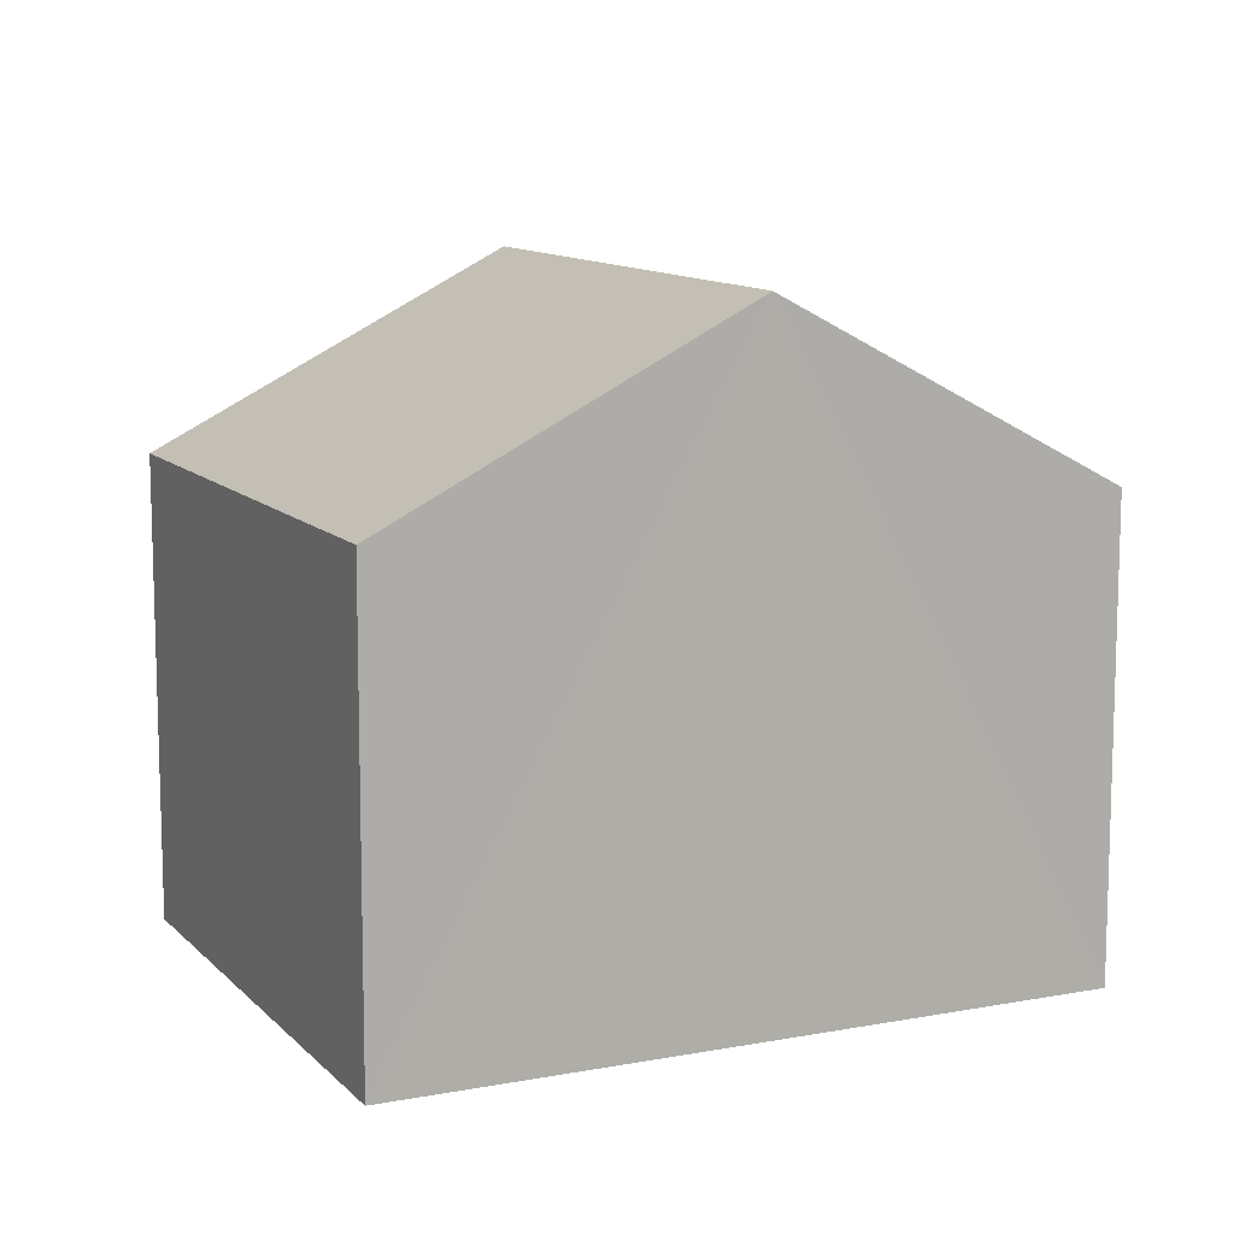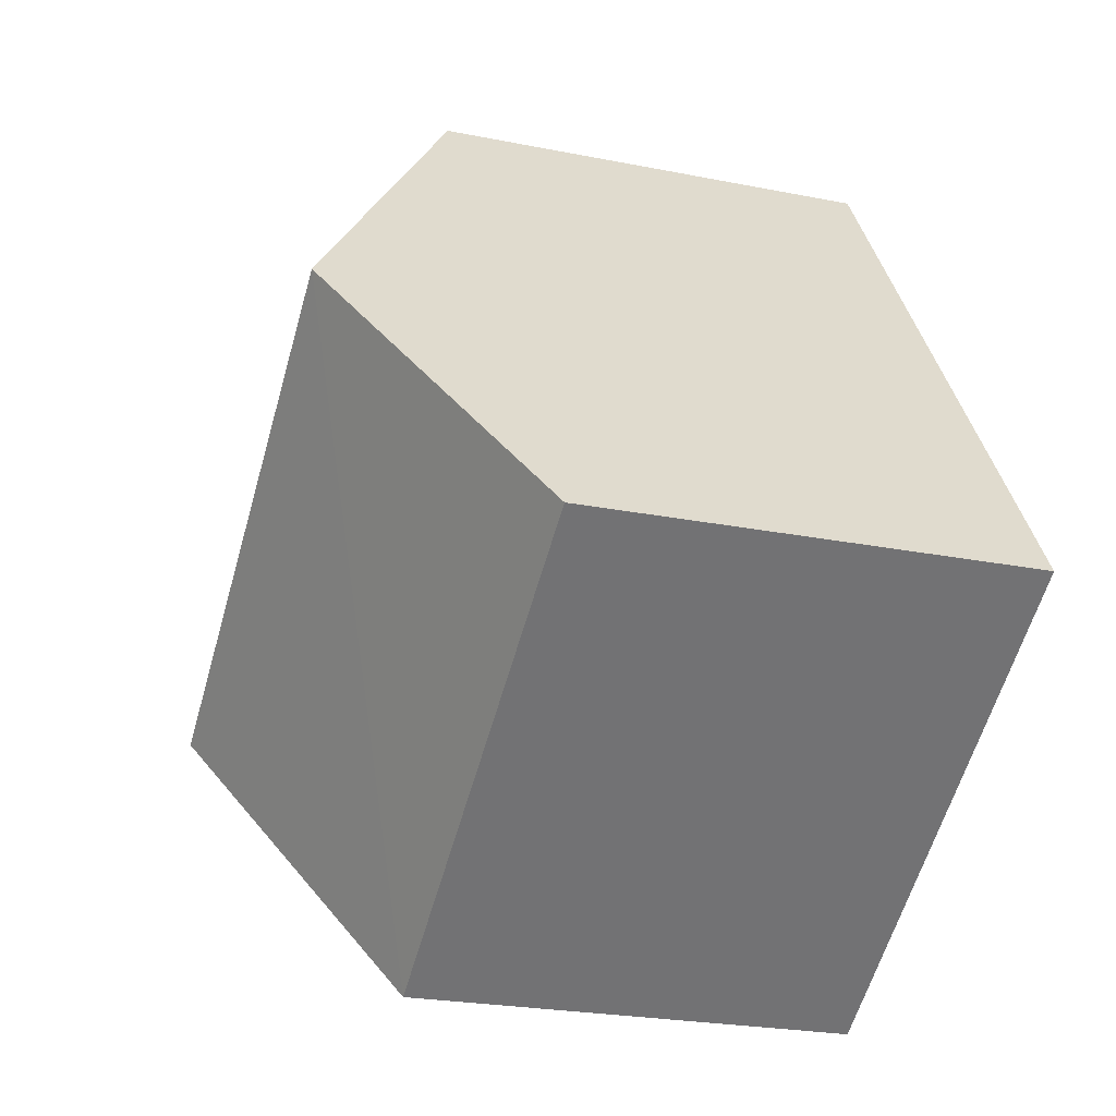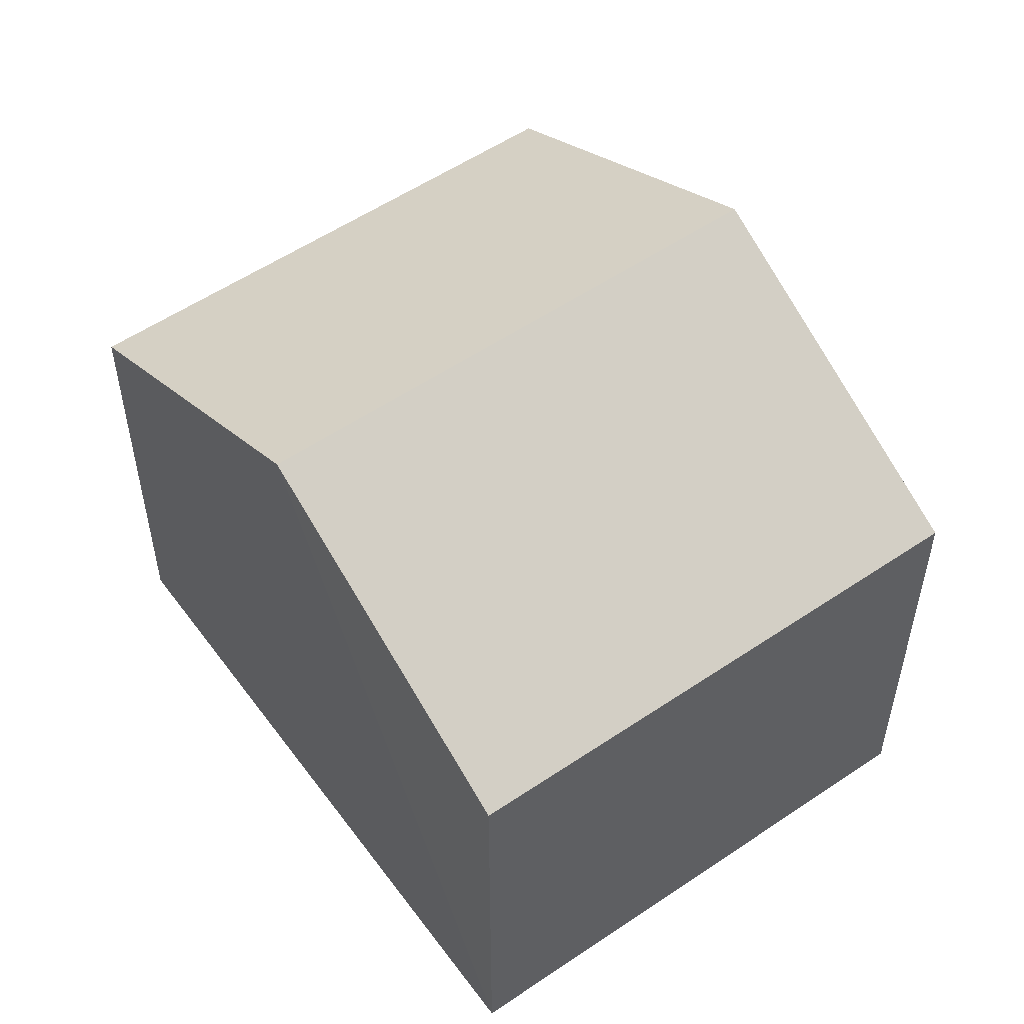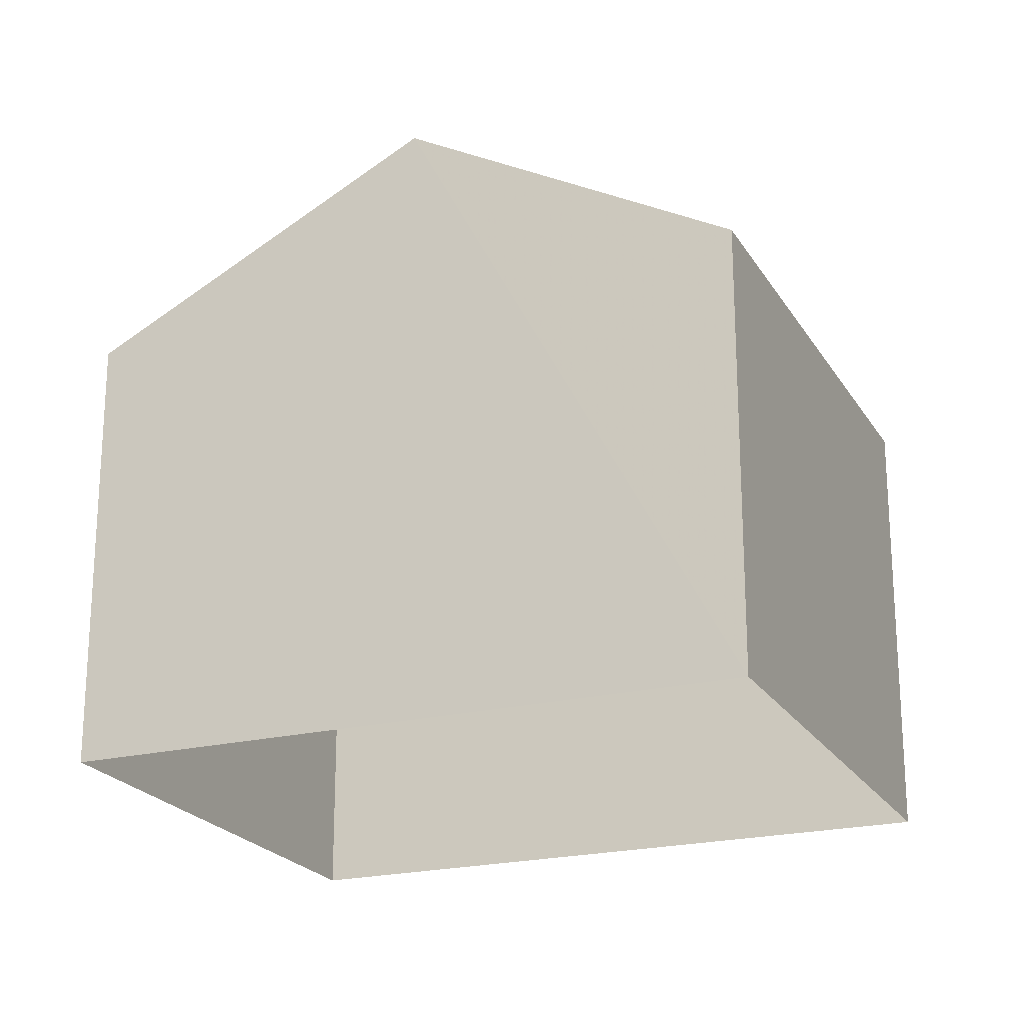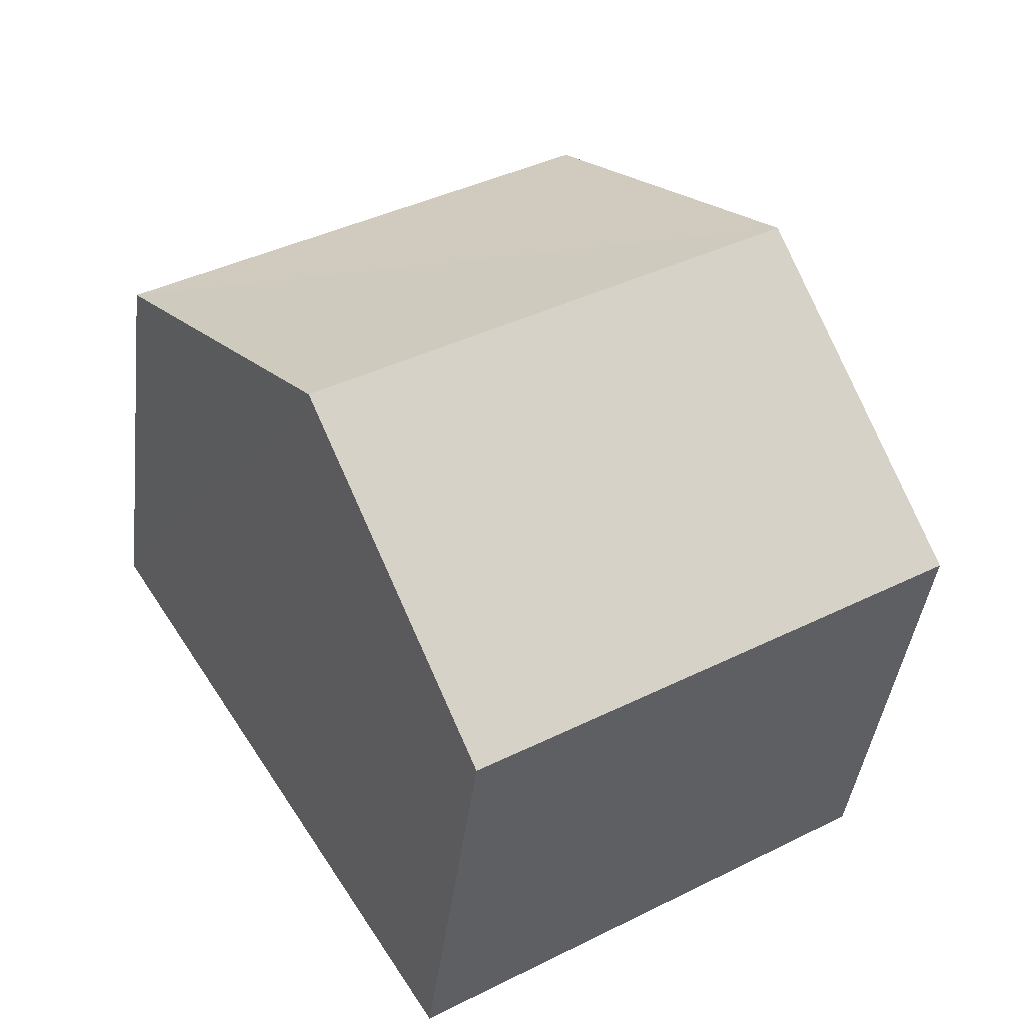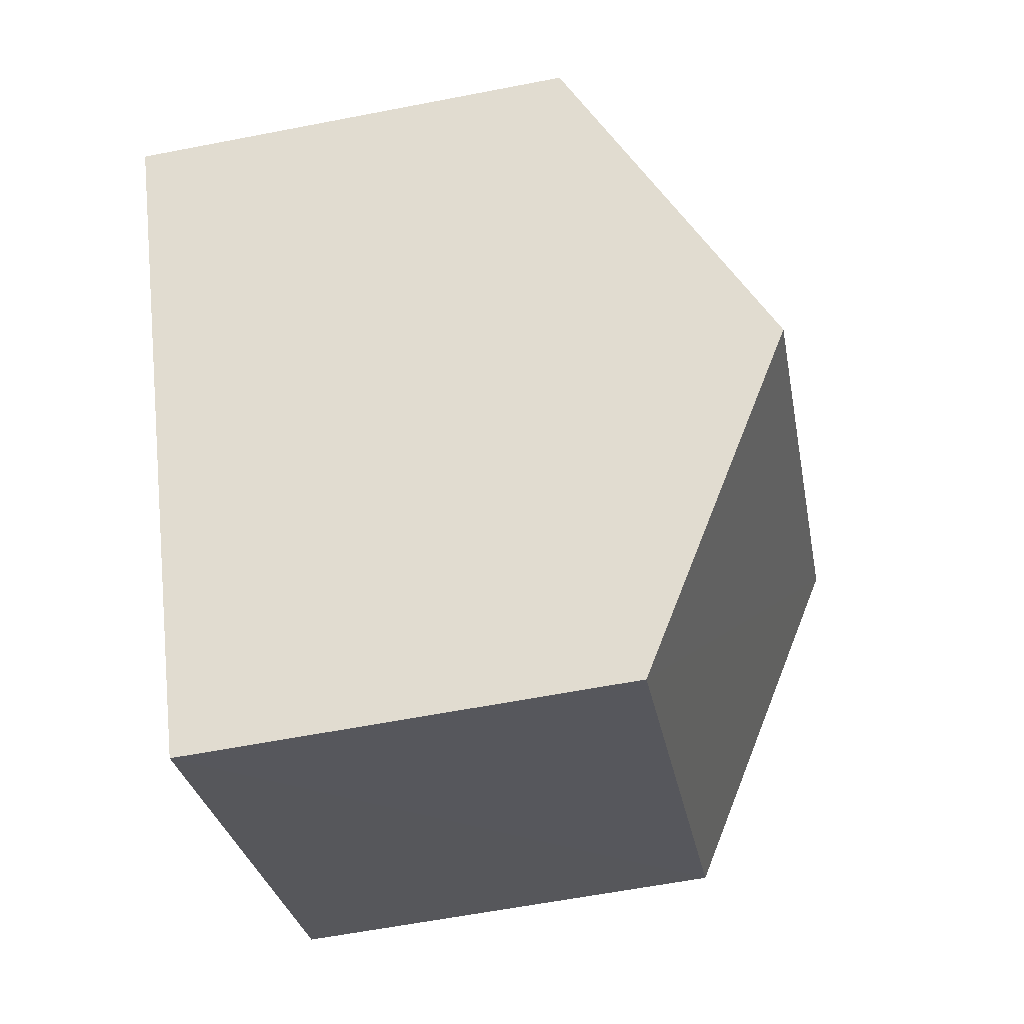
<metadata>
{"format":"obj","ext":"obj","renderer":"f3d","projection":"perspective","resolution":1024,"background":"white","views":[{"elev":11.2,"azim":-82.7,"up":"+Z"},{"elev":-23.9,"azim":71.5,"up":"+Y"},{"elev":54.6,"azim":-3.4,"up":"+Z"},{"elev":-21.8,"azim":-34.5,"up":"+Z"},{"elev":-41.7,"azim":-6.9,"up":"+Y"},{"elev":-60.4,"azim":-78.7,"up":"+Y"}]}
</metadata>
<code>
v -3.138e+05 3.979e+04 6.271
v -3.138e+05 3.978e+04 6.269
v -3.138e+05 3.978e+04 6.269
v -3.139e+05 3.978e+04 6.271
v -3.138e+05 3.978e+04 10.58
v -3.138e+05 3.978e+04 10.58
v -3.138e+05 3.978e+04 12.31
v -3.138e+05 3.978e+04 12.3
v -3.139e+05 3.978e+04 10.58
v -3.138e+05 3.979e+04 10.58
f 1 2 3
f 4 1 3
f 5 6 7
f 8 5 7
f 7 9 8
f 7 10 9
f 6 3 2
f 6 5 3
f 6 2 7
f 2 1 7
f 1 10 7
f 10 1 4
f 9 10 4
f 9 4 8
f 4 3 8
f 3 5 8

</code>
